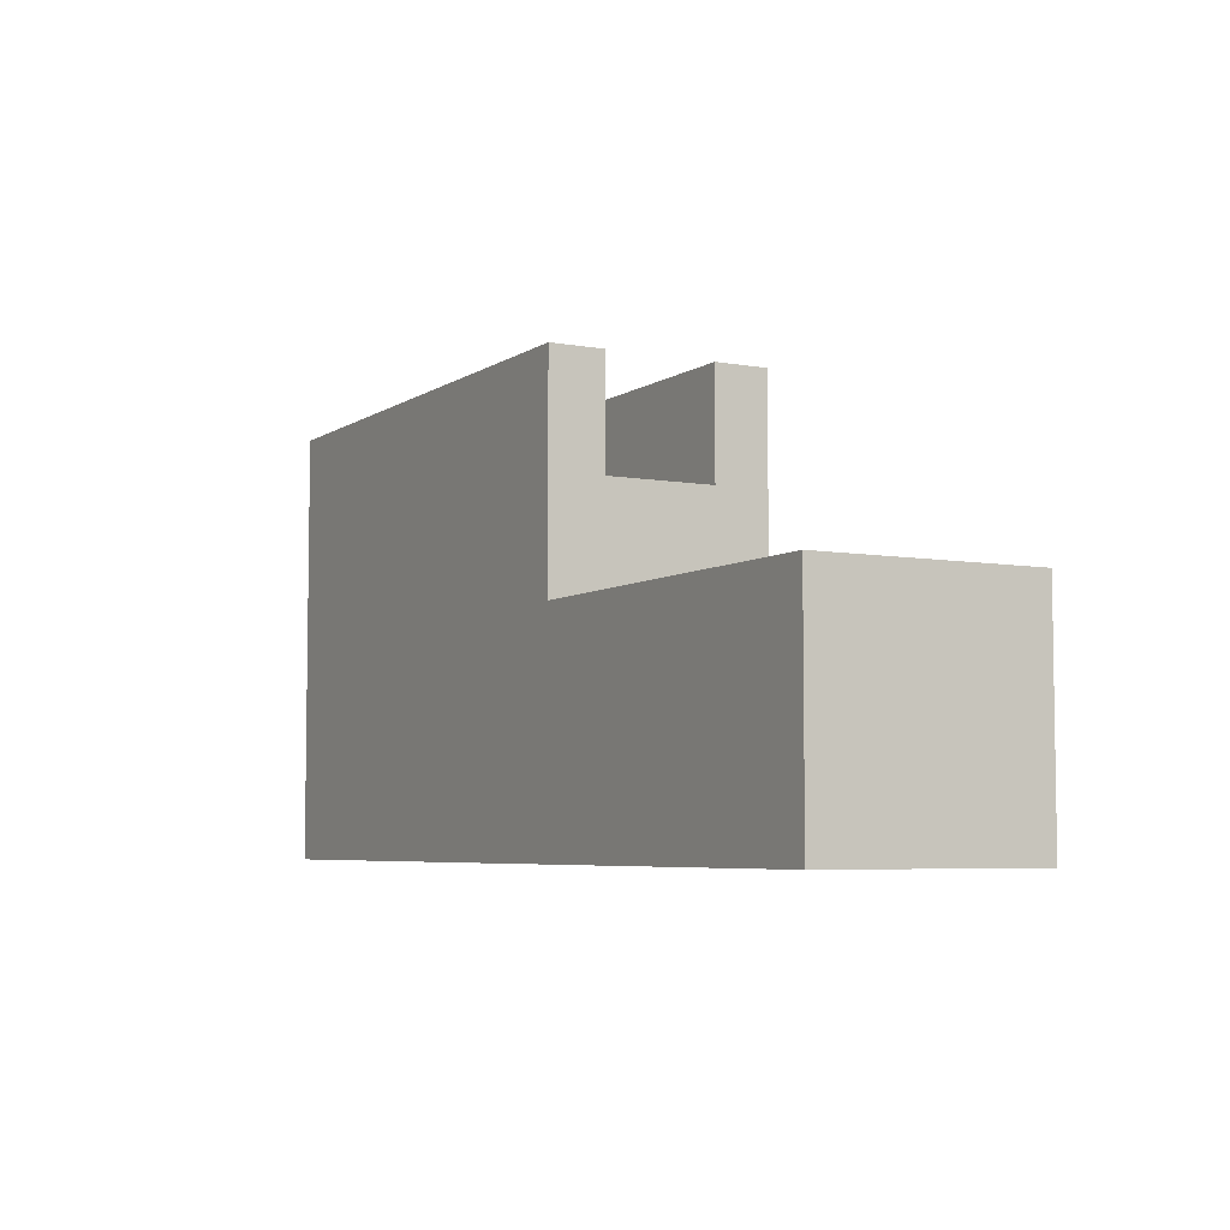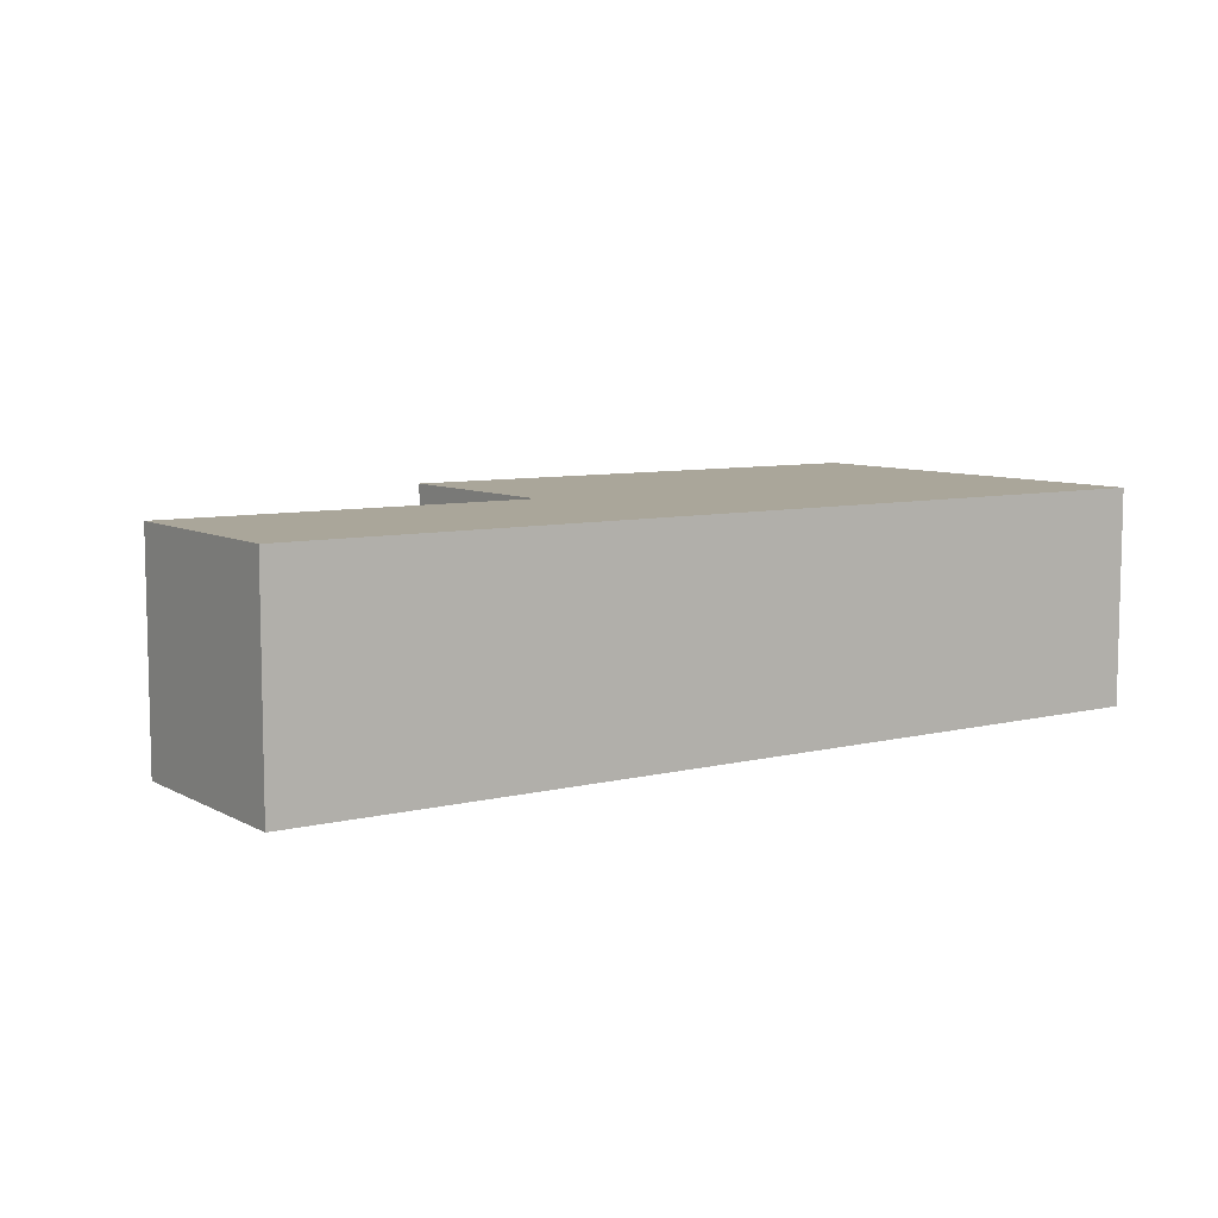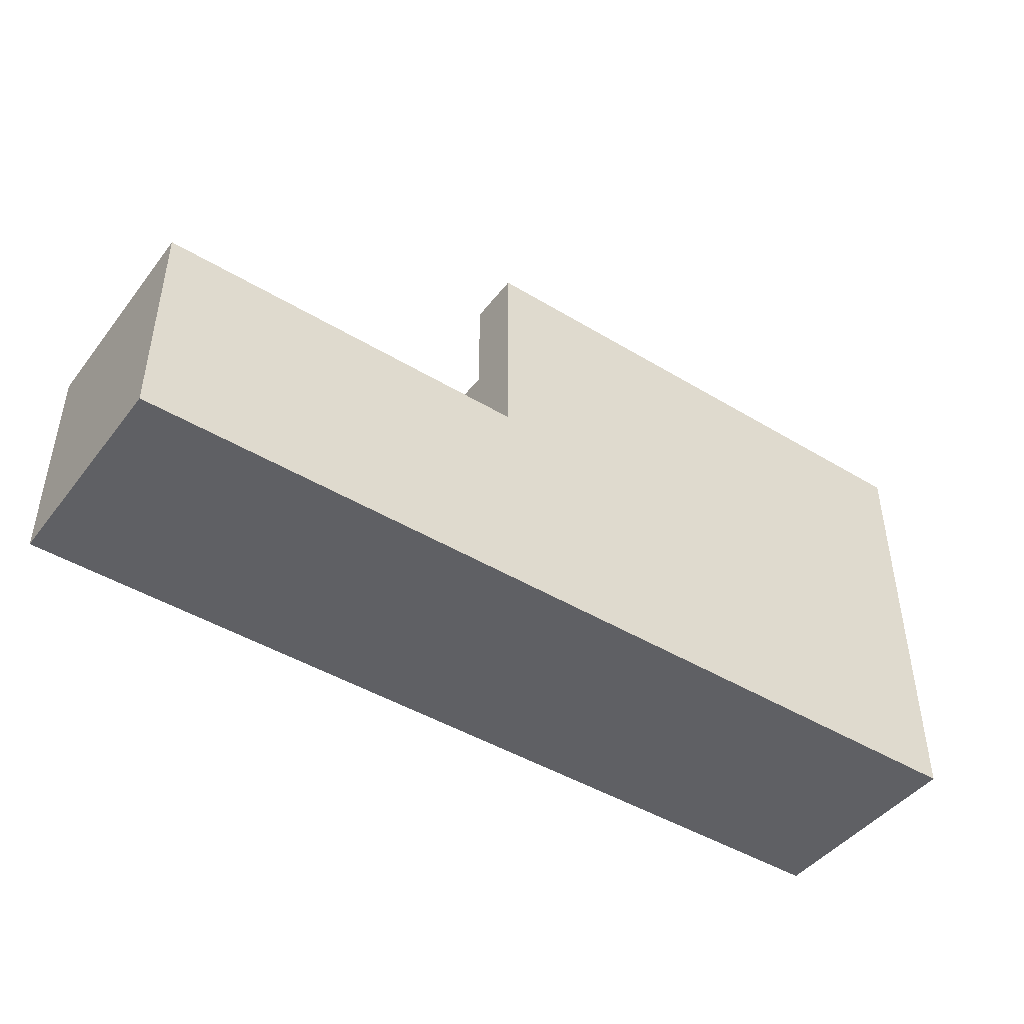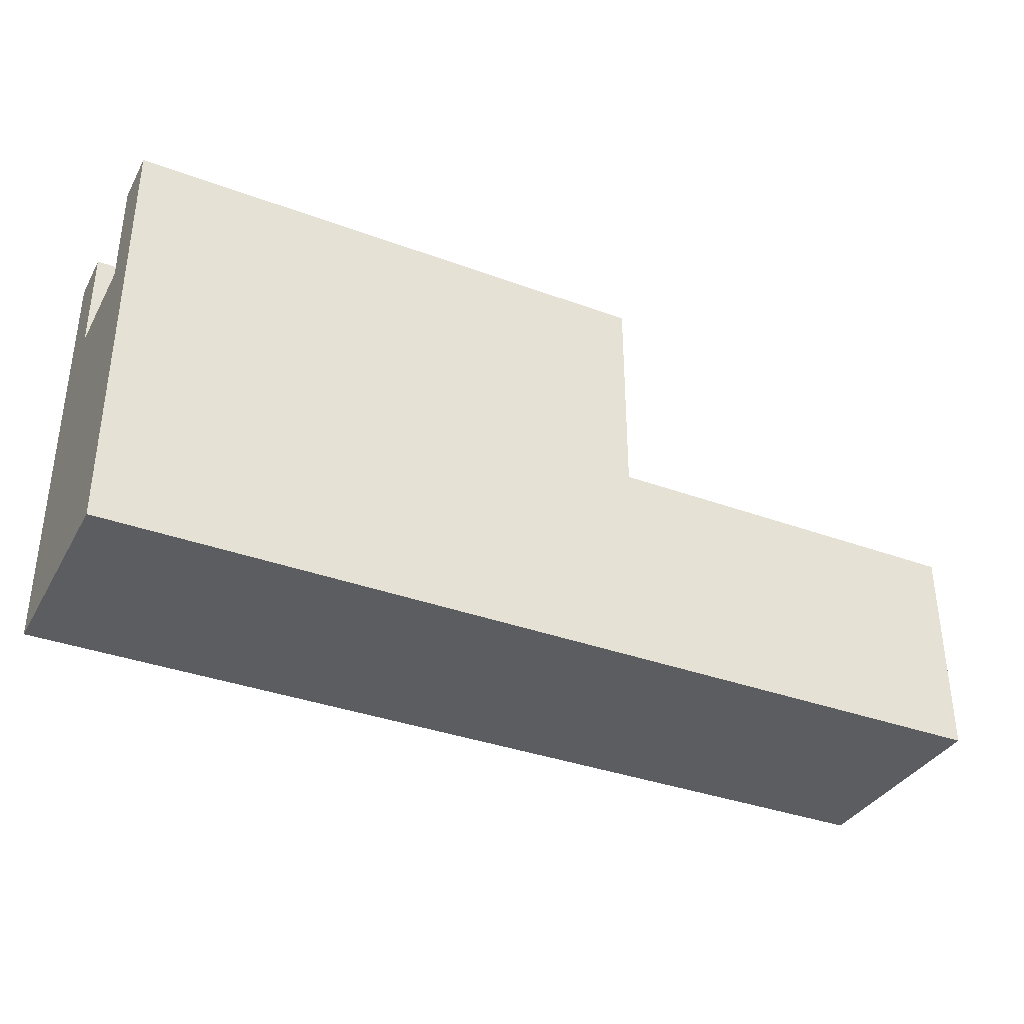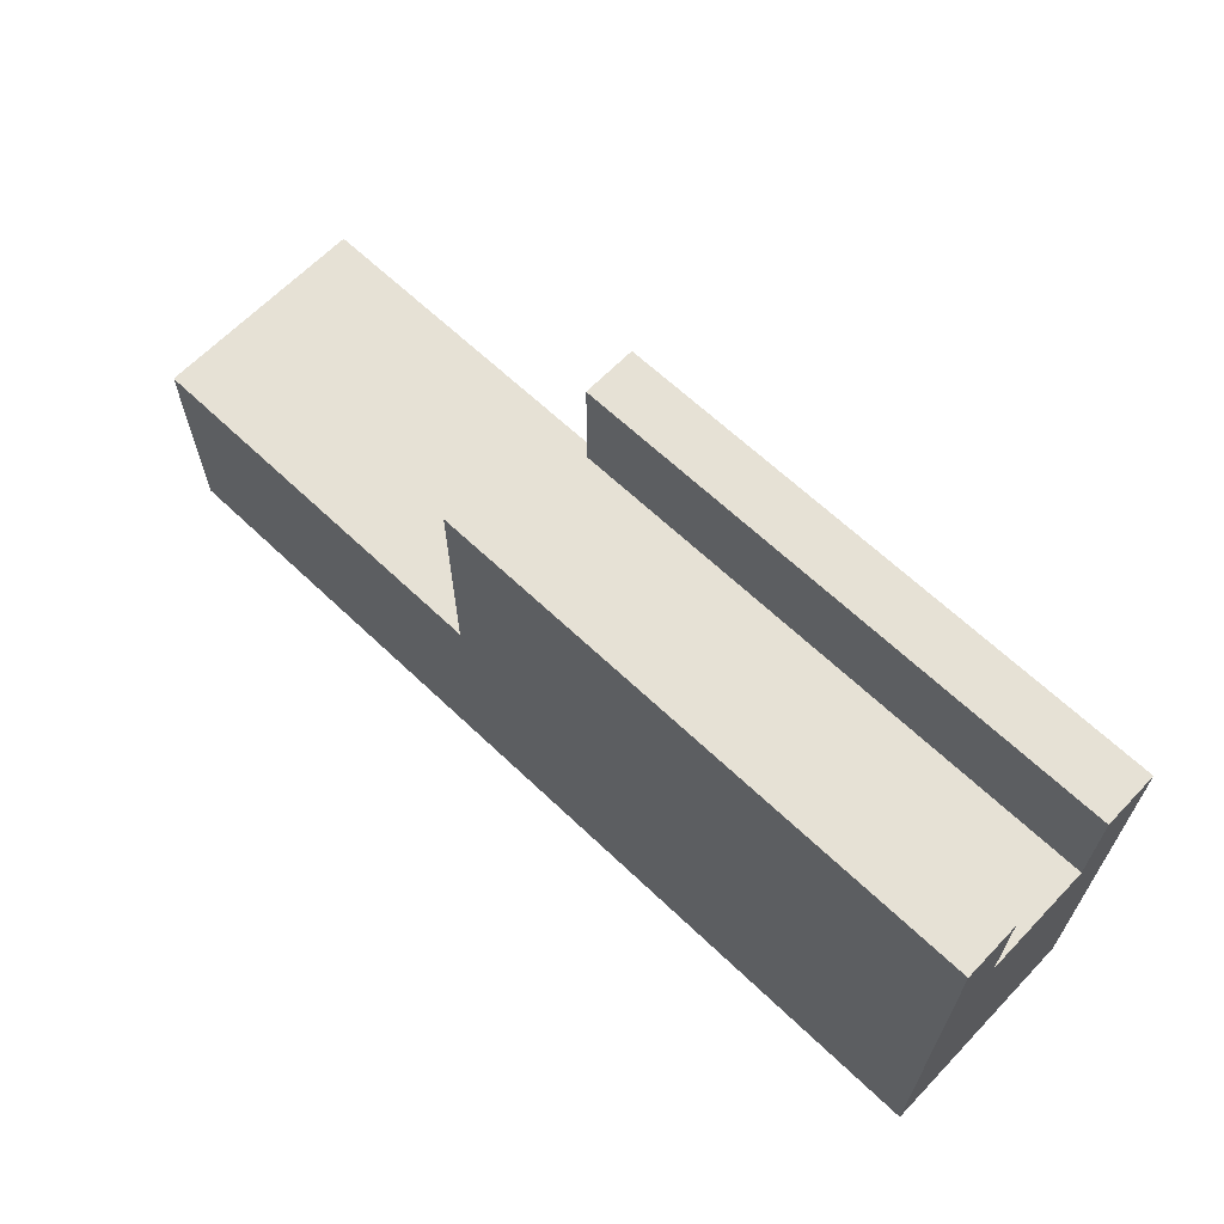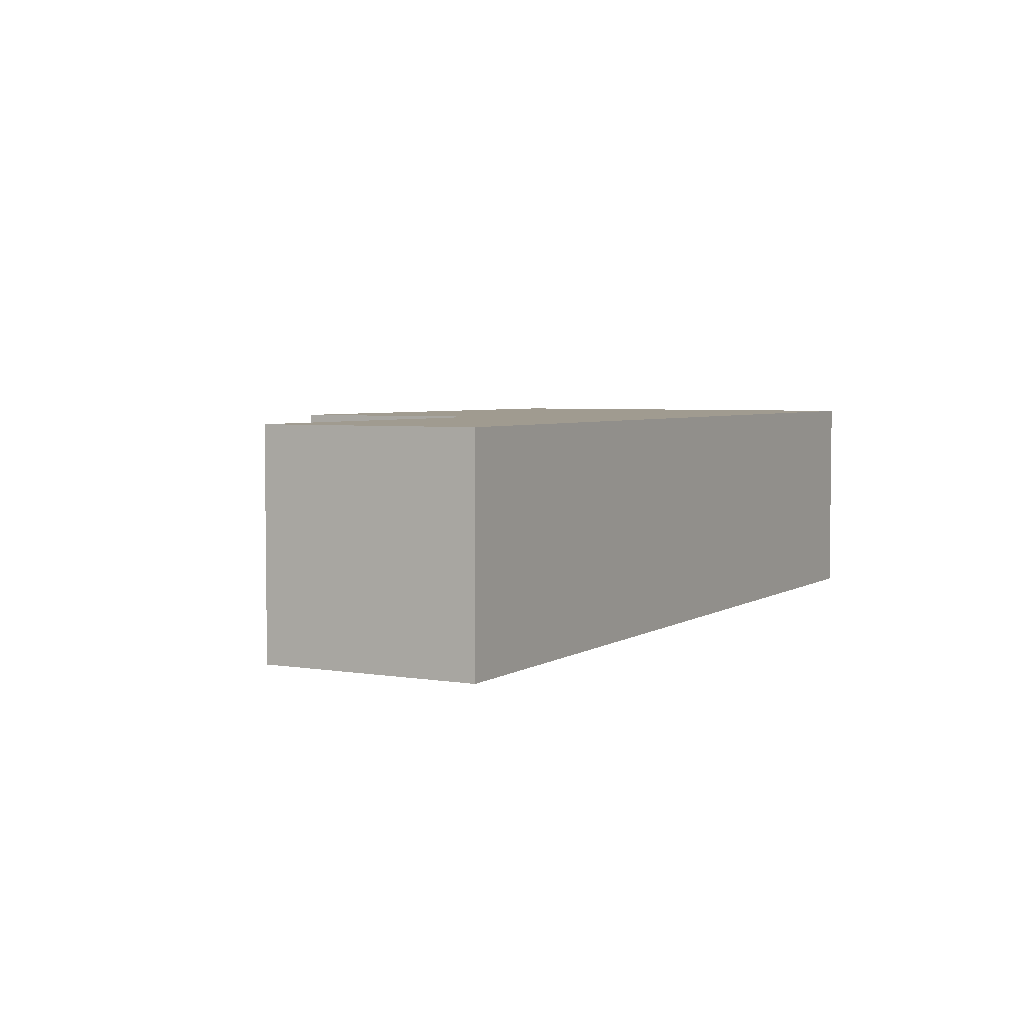
<metadata>
{"format":"obj","ext":"obj","renderer":"f3d","projection":"perspective","resolution":1024,"background":"white","views":[{"elev":-5.6,"azim":-118.9,"up":"+Y"},{"elev":7.8,"azim":-34.5,"up":"+Z"},{"elev":-44.9,"azim":-35.1,"up":"+Y"},{"elev":-35.7,"azim":154.1,"up":"+Y"},{"elev":64.4,"azim":43.8,"up":"+Y"},{"elev":4.2,"azim":-61.3,"up":"+Z"}]}
</metadata>
<code>
o
v -0.8 0 0.2
v -0.8 0 -0.2
v -0.8 0.4 0.2
v -0.8 0.4 -0.2
v -0.1 0.4 0.2
v -0.1 0.4 -0.2
v -0.1 0.6 0.1
v -0.1 0.6 -0.1
v -0.1 0.8 0.2
v -0.1 0.8 0.1
v -0.1 0.8 -0.1
v -0.1 0.8 -0.2
v 0.9 0 0.2
v 0.9 0 -0.2
v 0.9 0.6 0.1
v 0.9 0.6 -0.1
v 0.9 0.8 0.2
v 0.9 0.8 0.1
v 0.9 0.8 -0.1
v 0.9 0.8 -0.2
v -0.8 0 0.2
v -0.8 0.4 0.2
v -0.1 0.4 0.2
v -0.1 0.8 0.2
v 0.9 0 0.2
v 0.9 0.8 0.2
v -0.1 0.6 -0.1
v -0.1 0.8 -0.1
v 0.9 0.6 -0.1
v 0.9 0.8 -0.1
v -0.1 0.6 0.1
v -0.1 0.8 0.1
v 0.9 0.6 0.1
v 0.9 0.8 0.1
v -0.8 0 -0.2
v -0.8 0.4 -0.2
v -0.1 0.4 -0.2
v -0.1 0.8 -0.2
v 0.9 0 -0.2
v 0.9 0.8 -0.2
v -0.8 0 0.2
v 0.9 0 0.2
v -0.8 0 -0.2
v 0.9 0 -0.2
v -0.8 0.4 0.2
v -0.1 0.4 0.2
v -0.8 0.4 -0.2
v -0.1 0.4 -0.2
v -0.1 0.6 0.1
v 0.9 0.6 0.1
v -0.1 0.6 -0.1
v 0.9 0.6 -0.1
v -0.1 0.8 0.2
v 0.9 0.8 0.2
v -0.1 0.8 0.1
v 0.9 0.8 0.1
v -0.1 0.8 -0.1
v 0.9 0.8 -0.1
v -0.1 0.8 -0.2
v 0.9 0.8 -0.2
f 3 2 1
f 4 2 3
f 7 6 5
f 8 6 7
f 9 7 5
f 10 7 9
f 11 6 8
f 12 6 11
f 13 14 15
f 15 14 16
f 13 15 17
f 17 15 18
f 16 14 19
f 19 14 20
f 23 22 21
f 25 23 21
f 25 24 23
f 26 24 25
f 29 28 27
f 30 28 29
f 31 32 33
f 33 32 34
f 35 36 37
f 35 37 39
f 37 38 39
f 39 38 40
f 43 42 41
f 44 42 43
f 45 46 47
f 47 46 48
f 49 50 51
f 51 50 52
f 53 54 55
f 55 54 56
f 57 58 59
f 59 58 60

</code>
